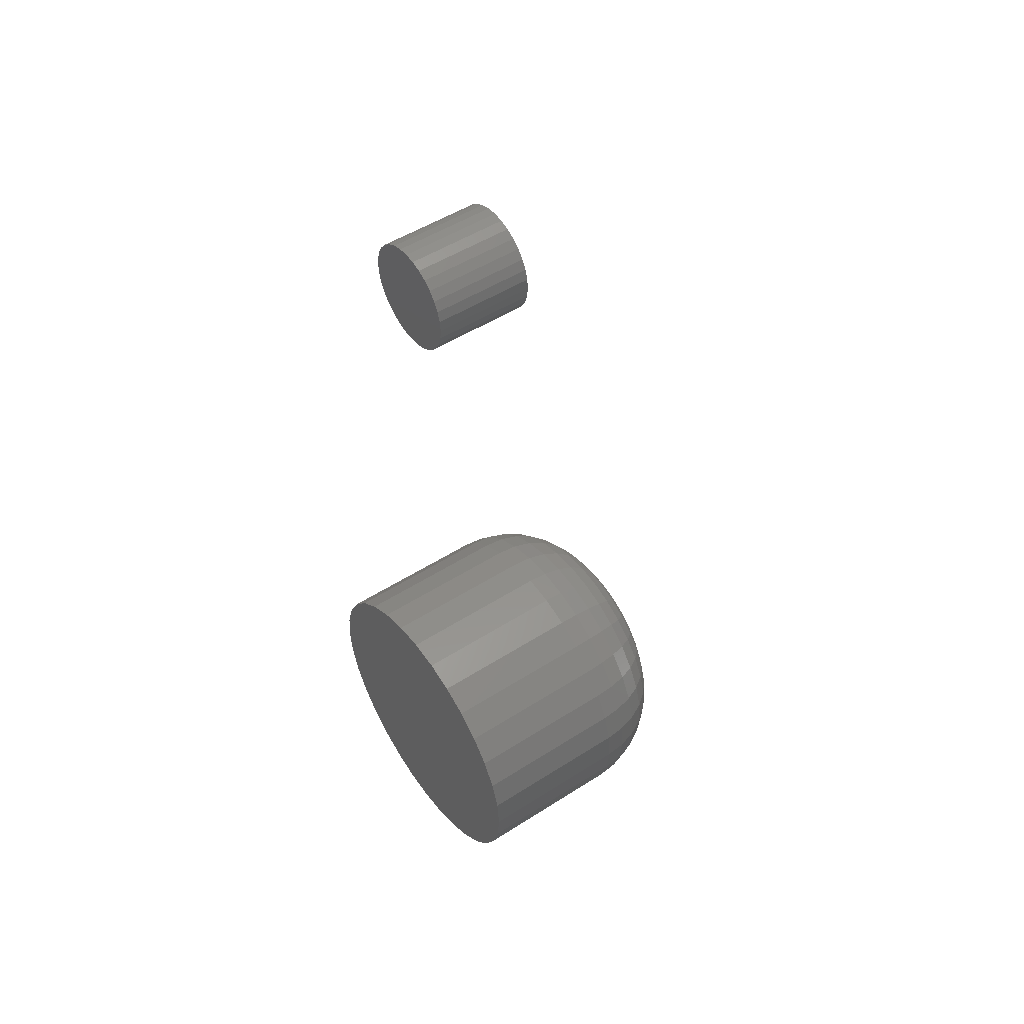
<metadata>
{"format":"stl","ext":"stl","renderer":"f3d","projection":"perspective","resolution":1024,"background":"white","views":[{"elev":50.5,"azim":-125.0,"up":"+Y"}]}
</metadata>
<code>
# stl→obj: 384 verts, 760 faces
v -0.2488 -0.2397 0.1562
v -0.2553 -0.2404 0.1562
v -0.2617 -0.2423 0.1562
v -0.2422 -0.2404 0.1562
v -0.2359 -0.2423 0.1562
v -0.2675 -0.2454 0.1562
v -0.23 -0.2454 0.1562
v -0.2726 -0.2496 0.1562
v -0.2249 -0.2496 0.1562
v -0.2768 -0.2547 0.1562
v -0.2207 -0.2547 0.1562
v -0.2799 -0.2605 0.1562
v -0.2176 -0.2605 0.1562
v -0.2818 -0.2669 0.1562
v -0.2157 -0.2669 0.1562
v -0.2157 -0.28 0.1562
v -0.2799 -0.2863 0.1562
v -0.2176 -0.2863 0.1562
v -0.2768 -0.2922 0.1562
v -0.2207 -0.2922 0.1562
v -0.2726 -0.2973 0.1562
v -0.2249 -0.2973 0.1562
v -0.2675 -0.3015 0.1562
v -0.23 -0.3015 0.1562
v -0.2617 -0.3046 0.1562
v -0.2359 -0.3046 0.1562
v -0.2553 -0.3065 0.1562
v -0.2488 -0.3072 0.1562
v -0.2422 -0.3065 0.1562
v -0.215 -0.2734 0.1562
v -0.2825 -0.2734 0.1562
v -0.2818 -0.28 0.1562
v -0.1525 -0.2734 0
v -0.1525 -0.2734 0.09375
v -0.1544 -0.2922 0
v -0.1544 -0.2922 0.09375
v -0.1599 -0.3103 0
v -0.1599 -0.3103 0.09375
v -0.1688 -0.3269 0
v -0.1688 -0.3269 0.09375
v -0.1807 -0.3415 0
v -0.1807 -0.3415 0.09375
v -0.1953 -0.3534 0
v -0.1953 -0.3534 0.09375
v -0.2119 -0.3623 0
v -0.2119 -0.3623 0.09375
v -0.23 -0.3678 0
v -0.23 -0.3678 0.09375
v -0.2488 -0.3697 0
v -0.2488 -0.3697 0.09375
v -0.2675 -0.3678 0
v -0.2675 -0.3678 0.09375
v -0.2856 -0.3623 0
v -0.2856 -0.3623 0.09375
v -0.3022 -0.3534 0
v -0.3022 -0.3534 0.09375
v -0.3168 -0.3415 0
v -0.3168 -0.3415 0.09375
v -0.3288 -0.3269 0
v -0.3288 -0.3269 0.09375
v -0.3377 -0.3103 0
v -0.3377 -0.3103 0.09375
v -0.3431 -0.2922 0
v -0.3431 -0.2922 0.09375
v -0.345 -0.2734 0
v -0.345 -0.2734 0.09375
v -0.3431 -0.2547 0
v -0.3431 -0.2547 0.09375
v -0.3377 -0.2366 0
v -0.3377 -0.2366 0.09375
v -0.3288 -0.22 0
v -0.3288 -0.22 0.09375
v -0.3168 -0.2054 0
v -0.3168 -0.2054 0.09375
v -0.3022 -0.1934 0
v -0.3022 -0.1934 0.09375
v -0.2856 -0.1845 0
v -0.2856 -0.1845 0.09375
v -0.2675 -0.1791 0
v -0.2675 -0.1791 0.09375
v -0.2488 -0.1772 0
v -0.2488 -0.1772 0.09375
v -0.23 -0.1791 0
v -0.23 -0.1791 0.09375
v -0.2119 -0.1845 0
v -0.2119 -0.1845 0.09375
v -0.1953 -0.1934 0
v -0.1953 -0.1934 0.09375
v -0.1807 -0.2054 0
v -0.1807 -0.2054 0.09375
v -0.1688 -0.22 0
v -0.1688 -0.22 0.09375
v -0.1599 -0.2366 0
v -0.1599 -0.2366 0.09375
v -0.1544 -0.2547 0
v -0.1544 -0.2547 0.09375
v -0.2029 -0.2734 0.155
v -0.2037 -0.2824 0.155
v -0.1911 -0.2734 0.1515
v -0.1922 -0.2847 0.1515
v -0.1803 -0.2734 0.1457
v -0.1816 -0.2868 0.1457
v -0.1709 -0.2734 0.1379
v -0.1724 -0.2886 0.1379
v -0.1631 -0.2734 0.1285
v -0.1647 -0.2902 0.1285
v -0.1573 -0.2734 0.1177
v -0.1591 -0.2913 0.1177
v -0.1538 -0.2734 0.1059
v -0.1556 -0.292 0.1059
v -0.2938 -0.2824 0.155
v -0.2947 -0.2734 0.155
v -0.3053 -0.2847 0.1515
v -0.3064 -0.2734 0.1515
v -0.3159 -0.2868 0.1457
v -0.3172 -0.2734 0.1457
v -0.3252 -0.2886 0.1379
v -0.3267 -0.2734 0.1379
v -0.3328 -0.2902 0.1285
v -0.3345 -0.2734 0.1285
v -0.3385 -0.2913 0.1177
v -0.3402 -0.2734 0.1177
v -0.342 -0.292 0.1059
v -0.3438 -0.2734 0.1059
v -0.2912 -0.291 0.155
v -0.302 -0.2955 0.1515
v -0.312 -0.2996 0.1457
v -0.3207 -0.3033 0.1379
v -0.3279 -0.3062 0.1285
v -0.3333 -0.3084 0.1177
v -0.3366 -0.3098 0.1059
v -0.2869 -0.2989 0.155
v -0.2967 -0.3055 0.1515
v -0.3057 -0.3115 0.1457
v -0.3135 -0.3167 0.1379
v -0.32 -0.321 0.1285
v -0.3248 -0.3242 0.1177
v -0.3278 -0.3262 0.1059
v -0.2812 -0.3059 0.155
v -0.2895 -0.3142 0.1515
v -0.2972 -0.3218 0.1457
v -0.3039 -0.3285 0.1379
v -0.3094 -0.334 0.1285
v -0.3134 -0.3381 0.1177
v -0.316 -0.3406 0.1059
v -0.2743 -0.3116 0.155
v -0.2808 -0.3214 0.1515
v -0.2868 -0.3303 0.1457
v -0.2921 -0.3382 0.1379
v -0.2964 -0.3447 0.1285
v -0.2996 -0.3495 0.1177
v -0.3016 -0.3524 0.1059
v -0.2663 -0.3159 0.155
v -0.2708 -0.3267 0.1515
v -0.275 -0.3367 0.1457
v -0.2786 -0.3454 0.1379
v -0.2816 -0.3526 0.1285
v -0.2838 -0.3579 0.1177
v -0.2851 -0.3612 0.1059
v -0.2577 -0.3185 0.155
v -0.26 -0.33 0.1515
v -0.2621 -0.3406 0.1457
v -0.264 -0.3499 0.1379
v -0.2655 -0.3575 0.1285
v -0.2666 -0.3631 0.1177
v -0.2673 -0.3666 0.1059
v -0.2488 -0.3193 0.155
v -0.2488 -0.3311 0.1515
v -0.2488 -0.3419 0.1457
v -0.2488 -0.3513 0.1379
v -0.2488 -0.3591 0.1285
v -0.2488 -0.3649 0.1177
v -0.2488 -0.3685 0.1059
v -0.2398 -0.3185 0.155
v -0.2375 -0.33 0.1515
v -0.2354 -0.3406 0.1457
v -0.2336 -0.3499 0.1379
v -0.2321 -0.3575 0.1285
v -0.2309 -0.3631 0.1177
v -0.2302 -0.3666 0.1059
v -0.2312 -0.3159 0.155
v -0.2267 -0.3267 0.1515
v -0.2226 -0.3367 0.1457
v -0.219 -0.3454 0.1379
v -0.216 -0.3526 0.1285
v -0.2138 -0.3579 0.1177
v -0.2124 -0.3612 0.1059
v -0.2233 -0.3116 0.155
v -0.2167 -0.3214 0.1515
v -0.2107 -0.3303 0.1457
v -0.2055 -0.3382 0.1379
v -0.2012 -0.3447 0.1285
v -0.198 -0.3495 0.1177
v -0.196 -0.3524 0.1059
v -0.2163 -0.3059 0.155
v -0.208 -0.3142 0.1515
v -0.2004 -0.3218 0.1457
v -0.1937 -0.3285 0.1379
v -0.1882 -0.334 0.1285
v -0.1841 -0.3381 0.1177
v -0.1816 -0.3406 0.1059
v -0.2106 -0.2989 0.155
v -0.2008 -0.3055 0.1515
v -0.1919 -0.3115 0.1457
v -0.184 -0.3167 0.1379
v -0.1775 -0.321 0.1285
v -0.1727 -0.3242 0.1177
v -0.1698 -0.3262 0.1059
v -0.2064 -0.291 0.155
v -0.1955 -0.2955 0.1515
v -0.1855 -0.2996 0.1457
v -0.1768 -0.3033 0.1379
v -0.1696 -0.3062 0.1285
v -0.1643 -0.3084 0.1177
v -0.161 -0.3098 0.1059
v -0.2938 -0.2645 0.155
v -0.3053 -0.2622 0.1515
v -0.3159 -0.2601 0.1457
v -0.3252 -0.2582 0.1379
v -0.3328 -0.2567 0.1285
v -0.3385 -0.2556 0.1177
v -0.342 -0.2549 0.1059
v -0.2037 -0.2645 0.155
v -0.1922 -0.2622 0.1515
v -0.1816 -0.2601 0.1457
v -0.1724 -0.2582 0.1379
v -0.1647 -0.2567 0.1285
v -0.1591 -0.2556 0.1177
v -0.1556 -0.2549 0.1059
v -0.2064 -0.2559 0.155
v -0.1955 -0.2514 0.1515
v -0.1855 -0.2472 0.1457
v -0.1768 -0.2436 0.1379
v -0.1696 -0.2406 0.1285
v -0.1643 -0.2384 0.1177
v -0.161 -0.2371 0.1059
v -0.2106 -0.2479 0.155
v -0.2008 -0.2414 0.1515
v -0.1919 -0.2354 0.1457
v -0.184 -0.2302 0.1379
v -0.1775 -0.2258 0.1285
v -0.1727 -0.2226 0.1177
v -0.1698 -0.2206 0.1059
v -0.2163 -0.241 0.155
v -0.208 -0.2327 0.1515
v -0.2004 -0.225 0.1457
v -0.1937 -0.2183 0.1379
v -0.1882 -0.2128 0.1285
v -0.1841 -0.2088 0.1177
v -0.1816 -0.2063 0.1059
v -0.2233 -0.2353 0.155
v -0.2167 -0.2255 0.1515
v -0.2107 -0.2165 0.1457
v -0.2055 -0.2087 0.1379
v -0.2012 -0.2022 0.1285
v -0.198 -0.1974 0.1177
v -0.196 -0.1944 0.1059
v -0.2312 -0.231 0.155
v -0.2267 -0.2202 0.1515
v -0.2226 -0.2102 0.1457
v -0.219 -0.2015 0.1379
v -0.216 -0.1943 0.1285
v -0.2138 -0.1889 0.1177
v -0.2124 -0.1857 0.1059
v -0.2398 -0.2284 0.155
v -0.2375 -0.2169 0.1515
v -0.2354 -0.2063 0.1457
v -0.2336 -0.197 0.1379
v -0.2321 -0.1894 0.1285
v -0.2309 -0.1837 0.1177
v -0.2302 -0.1802 0.1059
v -0.2488 -0.2275 0.155
v -0.2488 -0.2158 0.1515
v -0.2488 -0.205 0.1457
v -0.2488 -0.1955 0.1379
v -0.2488 -0.1878 0.1285
v -0.2488 -0.182 0.1177
v -0.2488 -0.1784 0.1059
v -0.2577 -0.2284 0.155
v -0.26 -0.2169 0.1515
v -0.2621 -0.2063 0.1457
v -0.264 -0.197 0.1379
v -0.2655 -0.1894 0.1285
v -0.2666 -0.1837 0.1177
v -0.2673 -0.1802 0.1059
v -0.2663 -0.231 0.155
v -0.2708 -0.2202 0.1515
v -0.275 -0.2102 0.1457
v -0.2786 -0.2015 0.1379
v -0.2816 -0.1943 0.1285
v -0.2838 -0.1889 0.1177
v -0.2851 -0.1857 0.1059
v -0.2743 -0.2353 0.155
v -0.2808 -0.2255 0.1515
v -0.2868 -0.2165 0.1457
v -0.2921 -0.2087 0.1379
v -0.2964 -0.2022 0.1285
v -0.2996 -0.1974 0.1177
v -0.3016 -0.1944 0.1059
v -0.2812 -0.241 0.155
v -0.2895 -0.2327 0.1515
v -0.2972 -0.225 0.1457
v -0.3039 -0.2183 0.1379
v -0.3094 -0.2128 0.1285
v -0.3134 -0.2088 0.1177
v -0.316 -0.2063 0.1059
v -0.2869 -0.2479 0.155
v -0.2967 -0.2414 0.1515
v -0.3057 -0.2354 0.1457
v -0.3135 -0.2302 0.1379
v -0.32 -0.2258 0.1285
v -0.3248 -0.2226 0.1177
v -0.3278 -0.2206 0.1059
v -0.2912 -0.2559 0.155
v -0.302 -0.2514 0.1515
v -0.312 -0.2472 0.1457
v -0.3207 -0.2436 0.1379
v -0.3279 -0.2406 0.1285
v -0.3333 -0.2384 0.1177
v -0.3366 -0.2371 0.1059
v -0.2669 0.1854 0.05469
v -0.2727 0.1848 0.05469
v -0.2783 0.1831 0.05469
v -0.261 0.1848 0.05469
v -0.2554 0.1831 0.05469
v -0.2834 0.1803 0.05469
v -0.2503 0.1803 0.05469
v -0.288 0.1766 0.05469
v -0.2457 0.1766 0.05469
v -0.2917 0.1721 0.05469
v -0.242 0.1721 0.05469
v -0.2944 0.1669 0.05469
v -0.2393 0.1669 0.05469
v -0.2961 0.1613 0.05469
v -0.2376 0.1613 0.05469
v -0.2376 0.1497 0.05469
v -0.2944 0.1441 0.05469
v -0.2393 0.1441 0.05469
v -0.2917 0.1389 0.05469
v -0.242 0.1389 0.05469
v -0.288 0.1344 0.05469
v -0.2457 0.1344 0.05469
v -0.2834 0.1307 0.05469
v -0.2503 0.1307 0.05469
v -0.2783 0.1279 0.05469
v -0.2554 0.1279 0.05469
v -0.2727 0.1262 0.05469
v -0.2669 0.1257 0.05469
v -0.261 0.1262 0.05469
v -0.237 0.1555 0.05469
v -0.2967 0.1555 0.05469
v -0.2961 0.1497 0.05469
v -0.2783 0.1831 0
v -0.2727 0.1848 0
v -0.2669 0.1854 0
v -0.261 0.1848 0
v -0.2554 0.1831 0
v -0.2834 0.1803 0
v -0.2503 0.1803 0
v -0.288 0.1766 0
v -0.2457 0.1766 0
v -0.2917 0.1721 0
v -0.242 0.1721 0
v -0.2944 0.1669 0
v -0.2393 0.1669 0
v -0.2961 0.1613 0
v -0.2376 0.1613 0
v -0.2393 0.1441 0
v -0.2944 0.1441 0
v -0.2376 0.1497 0
v -0.2917 0.1389 0
v -0.242 0.1389 0
v -0.288 0.1344 0
v -0.2457 0.1344 0
v -0.2834 0.1307 0
v -0.2503 0.1307 0
v -0.2783 0.1279 0
v -0.2554 0.1279 0
v -0.2727 0.1262 0
v -0.2669 0.1257 0
v -0.261 0.1262 0
v -0.2961 0.1497 0
v -0.2967 0.1555 0
v -0.237 0.1555 0
f 1 2 3
f 4 1 3
f 4 3 5
f 5 3 6
f 5 6 7
f 7 6 8
f 7 8 9
f 9 8 10
f 9 10 11
f 11 10 12
f 11 12 13
f 13 12 14
f 13 14 15
f 16 17 18
f 18 17 19
f 18 19 20
f 20 19 21
f 20 21 22
f 22 21 23
f 22 23 24
f 24 23 25
f 24 25 26
f 26 25 27
f 26 27 28
f 26 28 29
f 15 14 30
f 30 14 31
f 30 31 16
f 16 31 32
f 16 32 17
f 33 34 35
f 35 34 36
f 35 36 37
f 37 36 38
f 37 38 39
f 39 38 40
f 39 40 41
f 41 40 42
f 41 42 43
f 43 42 44
f 43 44 45
f 45 44 46
f 45 46 47
f 47 46 48
f 47 48 49
f 49 48 50
f 49 50 51
f 51 50 52
f 51 52 53
f 53 52 54
f 53 54 55
f 55 54 56
f 55 56 57
f 57 56 58
f 57 58 59
f 59 58 60
f 59 60 61
f 61 60 62
f 61 62 63
f 63 62 64
f 63 64 65
f 65 64 66
f 65 66 67
f 67 66 68
f 67 68 69
f 69 68 70
f 69 70 71
f 71 70 72
f 71 72 73
f 73 72 74
f 73 74 75
f 75 74 76
f 75 76 77
f 77 76 78
f 77 78 79
f 79 78 80
f 79 80 81
f 81 80 82
f 81 82 83
f 83 82 84
f 83 84 85
f 85 84 86
f 85 86 87
f 87 86 88
f 87 88 89
f 89 88 90
f 89 90 91
f 91 90 92
f 91 92 93
f 93 92 94
f 93 94 95
f 95 94 96
f 95 96 33
f 33 96 34
f 30 16 97
f 97 16 98
f 97 98 99
f 99 98 100
f 99 100 101
f 101 100 102
f 101 102 103
f 103 102 104
f 103 104 105
f 105 104 106
f 105 106 107
f 107 106 108
f 107 108 109
f 109 108 110
f 109 110 34
f 34 110 36
f 32 31 111
f 111 31 112
f 111 112 113
f 113 112 114
f 113 114 115
f 115 114 116
f 115 116 117
f 117 116 118
f 117 118 119
f 119 118 120
f 119 120 121
f 121 120 122
f 121 122 123
f 123 122 124
f 123 124 64
f 64 124 66
f 17 32 125
f 125 32 111
f 125 111 126
f 126 111 113
f 126 113 127
f 127 113 115
f 127 115 128
f 128 115 117
f 128 117 129
f 129 117 119
f 129 119 130
f 130 119 121
f 130 121 131
f 131 121 123
f 131 123 62
f 62 123 64
f 19 17 132
f 132 17 125
f 132 125 133
f 133 125 126
f 133 126 134
f 134 126 127
f 134 127 135
f 135 127 128
f 135 128 136
f 136 128 129
f 136 129 137
f 137 129 130
f 137 130 138
f 138 130 131
f 138 131 60
f 60 131 62
f 21 19 139
f 139 19 132
f 139 132 140
f 140 132 133
f 140 133 141
f 141 133 134
f 141 134 142
f 142 134 135
f 142 135 143
f 143 135 136
f 143 136 144
f 144 136 137
f 144 137 145
f 145 137 138
f 145 138 58
f 58 138 60
f 23 21 146
f 146 21 139
f 146 139 147
f 147 139 140
f 147 140 148
f 148 140 141
f 148 141 149
f 149 141 142
f 149 142 150
f 150 142 143
f 150 143 151
f 151 143 144
f 151 144 152
f 152 144 145
f 152 145 56
f 56 145 58
f 25 23 153
f 153 23 146
f 153 146 154
f 154 146 147
f 154 147 155
f 155 147 148
f 155 148 156
f 156 148 149
f 156 149 157
f 157 149 150
f 157 150 158
f 158 150 151
f 158 151 159
f 159 151 152
f 159 152 54
f 54 152 56
f 27 25 160
f 160 25 153
f 160 153 161
f 161 153 154
f 161 154 162
f 162 154 155
f 162 155 163
f 163 155 156
f 163 156 164
f 164 156 157
f 164 157 165
f 165 157 158
f 165 158 166
f 166 158 159
f 166 159 52
f 52 159 54
f 28 27 167
f 167 27 160
f 167 160 168
f 168 160 161
f 168 161 169
f 169 161 162
f 169 162 170
f 170 162 163
f 170 163 171
f 171 163 164
f 171 164 172
f 172 164 165
f 172 165 173
f 173 165 166
f 173 166 50
f 50 166 52
f 29 28 174
f 174 28 167
f 174 167 175
f 175 167 168
f 175 168 176
f 176 168 169
f 176 169 177
f 177 169 170
f 177 170 178
f 178 170 171
f 178 171 179
f 179 171 172
f 179 172 180
f 180 172 173
f 180 173 48
f 48 173 50
f 26 29 181
f 181 29 174
f 181 174 182
f 182 174 175
f 182 175 183
f 183 175 176
f 183 176 184
f 184 176 177
f 184 177 185
f 185 177 178
f 185 178 186
f 186 178 179
f 186 179 187
f 187 179 180
f 187 180 46
f 46 180 48
f 24 26 188
f 188 26 181
f 188 181 189
f 189 181 182
f 189 182 190
f 190 182 183
f 190 183 191
f 191 183 184
f 191 184 192
f 192 184 185
f 192 185 193
f 193 185 186
f 193 186 194
f 194 186 187
f 194 187 44
f 44 187 46
f 22 24 195
f 195 24 188
f 195 188 196
f 196 188 189
f 196 189 197
f 197 189 190
f 197 190 198
f 198 190 191
f 198 191 199
f 199 191 192
f 199 192 200
f 200 192 193
f 200 193 201
f 201 193 194
f 201 194 42
f 42 194 44
f 20 22 202
f 202 22 195
f 202 195 203
f 203 195 196
f 203 196 204
f 204 196 197
f 204 197 205
f 205 197 198
f 205 198 206
f 206 198 199
f 206 199 207
f 207 199 200
f 207 200 208
f 208 200 201
f 208 201 40
f 40 201 42
f 18 20 209
f 209 20 202
f 209 202 210
f 210 202 203
f 210 203 211
f 211 203 204
f 211 204 212
f 212 204 205
f 212 205 213
f 213 205 206
f 213 206 214
f 214 206 207
f 214 207 215
f 215 207 208
f 215 208 38
f 38 208 40
f 16 18 98
f 98 18 209
f 98 209 100
f 100 209 210
f 100 210 102
f 102 210 211
f 102 211 104
f 104 211 212
f 104 212 106
f 106 212 213
f 106 213 108
f 108 213 214
f 108 214 110
f 110 214 215
f 110 215 36
f 36 215 38
f 31 14 112
f 112 14 216
f 112 216 114
f 114 216 217
f 114 217 116
f 116 217 218
f 116 218 118
f 118 218 219
f 118 219 120
f 120 219 220
f 120 220 122
f 122 220 221
f 122 221 124
f 124 221 222
f 124 222 66
f 66 222 68
f 15 30 223
f 223 30 97
f 223 97 224
f 224 97 99
f 224 99 225
f 225 99 101
f 225 101 226
f 226 101 103
f 226 103 227
f 227 103 105
f 227 105 228
f 228 105 107
f 228 107 229
f 229 107 109
f 229 109 96
f 96 109 34
f 13 15 230
f 230 15 223
f 230 223 231
f 231 223 224
f 231 224 232
f 232 224 225
f 232 225 233
f 233 225 226
f 233 226 234
f 234 226 227
f 234 227 235
f 235 227 228
f 235 228 236
f 236 228 229
f 236 229 94
f 94 229 96
f 11 13 237
f 237 13 230
f 237 230 238
f 238 230 231
f 238 231 239
f 239 231 232
f 239 232 240
f 240 232 233
f 240 233 241
f 241 233 234
f 241 234 242
f 242 234 235
f 242 235 243
f 243 235 236
f 243 236 92
f 92 236 94
f 9 11 244
f 244 11 237
f 244 237 245
f 245 237 238
f 245 238 246
f 246 238 239
f 246 239 247
f 247 239 240
f 247 240 248
f 248 240 241
f 248 241 249
f 249 241 242
f 249 242 250
f 250 242 243
f 250 243 90
f 90 243 92
f 7 9 251
f 251 9 244
f 251 244 252
f 252 244 245
f 252 245 253
f 253 245 246
f 253 246 254
f 254 246 247
f 254 247 255
f 255 247 248
f 255 248 256
f 256 248 249
f 256 249 257
f 257 249 250
f 257 250 88
f 88 250 90
f 5 7 258
f 258 7 251
f 258 251 259
f 259 251 252
f 259 252 260
f 260 252 253
f 260 253 261
f 261 253 254
f 261 254 262
f 262 254 255
f 262 255 263
f 263 255 256
f 263 256 264
f 264 256 257
f 264 257 86
f 86 257 88
f 4 5 265
f 265 5 258
f 265 258 266
f 266 258 259
f 266 259 267
f 267 259 260
f 267 260 268
f 268 260 261
f 268 261 269
f 269 261 262
f 269 262 270
f 270 262 263
f 270 263 271
f 271 263 264
f 271 264 84
f 84 264 86
f 1 4 272
f 272 4 265
f 272 265 273
f 273 265 266
f 273 266 274
f 274 266 267
f 274 267 275
f 275 267 268
f 275 268 276
f 276 268 269
f 276 269 277
f 277 269 270
f 277 270 278
f 278 270 271
f 278 271 82
f 82 271 84
f 2 1 279
f 279 1 272
f 279 272 280
f 280 272 273
f 280 273 281
f 281 273 274
f 281 274 282
f 282 274 275
f 282 275 283
f 283 275 276
f 283 276 284
f 284 276 277
f 284 277 285
f 285 277 278
f 285 278 80
f 80 278 82
f 3 2 286
f 286 2 279
f 286 279 287
f 287 279 280
f 287 280 288
f 288 280 281
f 288 281 289
f 289 281 282
f 289 282 290
f 290 282 283
f 290 283 291
f 291 283 284
f 291 284 292
f 292 284 285
f 292 285 78
f 78 285 80
f 6 3 293
f 293 3 286
f 293 286 294
f 294 286 287
f 294 287 295
f 295 287 288
f 295 288 296
f 296 288 289
f 296 289 297
f 297 289 290
f 297 290 298
f 298 290 291
f 298 291 299
f 299 291 292
f 299 292 76
f 76 292 78
f 8 6 300
f 300 6 293
f 300 293 301
f 301 293 294
f 301 294 302
f 302 294 295
f 302 295 303
f 303 295 296
f 303 296 304
f 304 296 297
f 304 297 305
f 305 297 298
f 305 298 306
f 306 298 299
f 306 299 74
f 74 299 76
f 10 8 307
f 307 8 300
f 307 300 308
f 308 300 301
f 308 301 309
f 309 301 302
f 309 302 310
f 310 302 303
f 310 303 311
f 311 303 304
f 311 304 312
f 312 304 305
f 312 305 313
f 313 305 306
f 313 306 72
f 72 306 74
f 12 10 314
f 314 10 307
f 314 307 315
f 315 307 308
f 315 308 316
f 316 308 309
f 316 309 317
f 317 309 310
f 317 310 318
f 318 310 311
f 318 311 319
f 319 311 312
f 319 312 320
f 320 312 313
f 320 313 70
f 70 313 72
f 14 12 216
f 216 12 314
f 216 314 217
f 217 314 315
f 217 315 218
f 218 315 316
f 218 316 219
f 219 316 317
f 219 317 220
f 220 317 318
f 220 318 221
f 221 318 319
f 221 319 222
f 222 319 320
f 222 320 68
f 68 320 70
f 81 83 79
f 77 79 83
f 85 77 83
f 75 77 85
f 87 75 85
f 45 53 43
f 51 53 45
f 47 51 45
f 49 51 47
f 53 55 43
f 43 55 57
f 43 57 41
f 41 57 59
f 41 59 39
f 39 59 61
f 39 61 37
f 37 61 63
f 37 63 35
f 35 63 65
f 35 65 33
f 33 65 67
f 33 67 95
f 95 67 69
f 95 69 93
f 93 69 71
f 93 71 91
f 91 71 73
f 91 73 89
f 89 73 75
f 89 75 87
f 321 322 323
f 324 321 323
f 324 323 325
f 325 323 326
f 325 326 327
f 327 326 328
f 327 328 329
f 329 328 330
f 329 330 331
f 331 330 332
f 331 332 333
f 333 332 334
f 333 334 335
f 336 337 338
f 338 337 339
f 338 339 340
f 340 339 341
f 340 341 342
f 342 341 343
f 342 343 344
f 344 343 345
f 344 345 346
f 346 345 347
f 346 347 348
f 346 348 349
f 335 334 350
f 350 334 351
f 350 351 336
f 336 351 352
f 336 352 337
f 353 354 355
f 353 355 356
f 357 353 356
f 358 353 357
f 359 358 357
f 360 358 359
f 361 360 359
f 362 360 361
f 363 362 361
f 364 362 363
f 365 364 363
f 366 364 365
f 367 366 365
f 368 369 370
f 371 369 368
f 372 371 368
f 373 371 372
f 374 373 372
f 375 373 374
f 376 375 374
f 377 375 376
f 378 377 376
f 379 377 378
f 380 379 378
f 381 380 378
f 369 382 370
f 370 382 383
f 370 383 384
f 384 383 366
f 384 366 367
f 384 350 370
f 370 350 336
f 370 336 368
f 368 336 338
f 368 338 372
f 372 338 340
f 372 340 374
f 374 340 342
f 374 342 376
f 376 342 344
f 376 344 378
f 378 344 346
f 378 346 381
f 381 346 349
f 381 349 380
f 380 349 348
f 380 348 379
f 379 348 347
f 379 347 377
f 377 347 345
f 377 345 375
f 375 345 343
f 375 343 373
f 373 343 341
f 373 341 371
f 371 341 339
f 371 339 369
f 369 339 337
f 369 337 382
f 382 337 352
f 382 352 383
f 383 352 351
f 383 351 366
f 366 351 334
f 366 334 364
f 364 334 332
f 364 332 362
f 362 332 330
f 362 330 360
f 360 330 328
f 360 328 358
f 358 328 326
f 358 326 353
f 353 326 323
f 353 323 354
f 354 323 322
f 354 322 355
f 355 322 321
f 355 321 356
f 356 321 324
f 356 324 357
f 357 324 325
f 357 325 359
f 359 325 327
f 359 327 361
f 361 327 329
f 361 329 363
f 363 329 331
f 363 331 365
f 365 331 333
f 365 333 367
f 367 333 335
f 367 335 384
f 384 335 350

</code>
